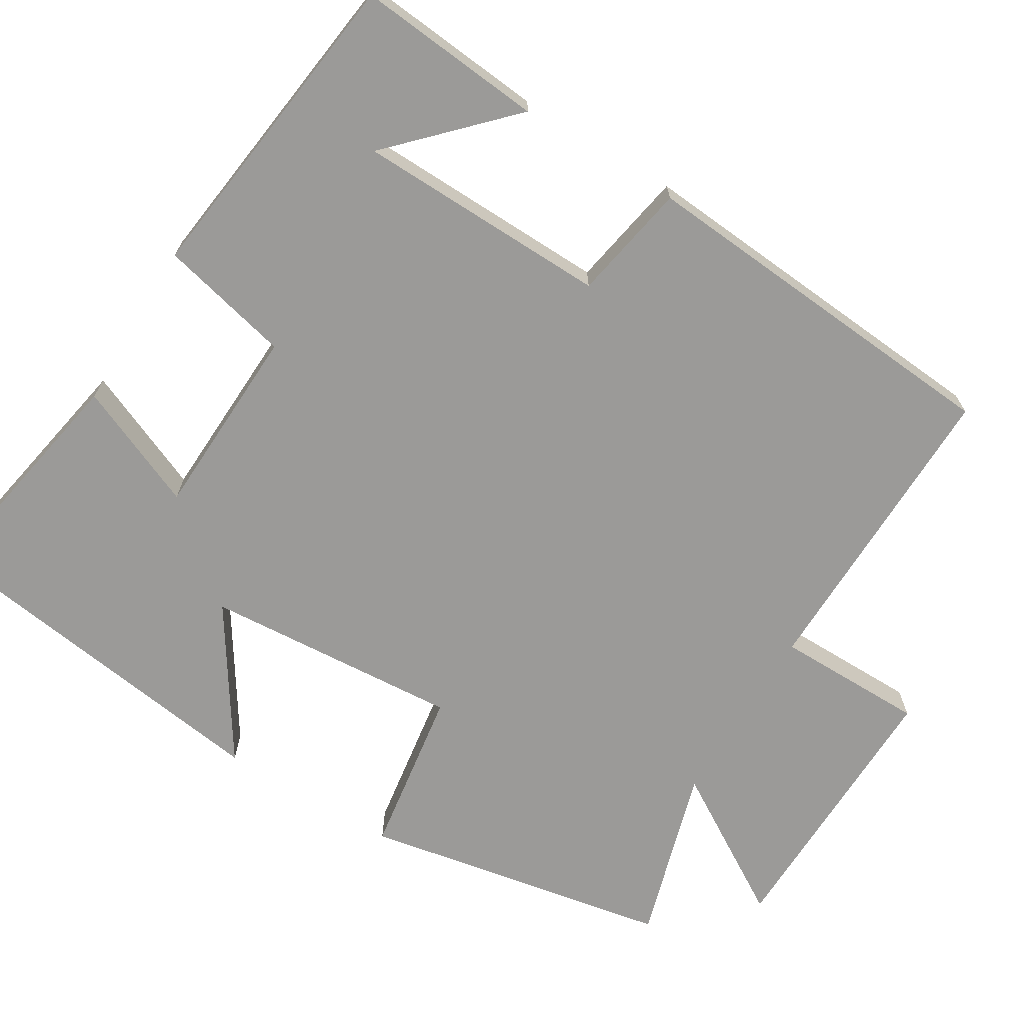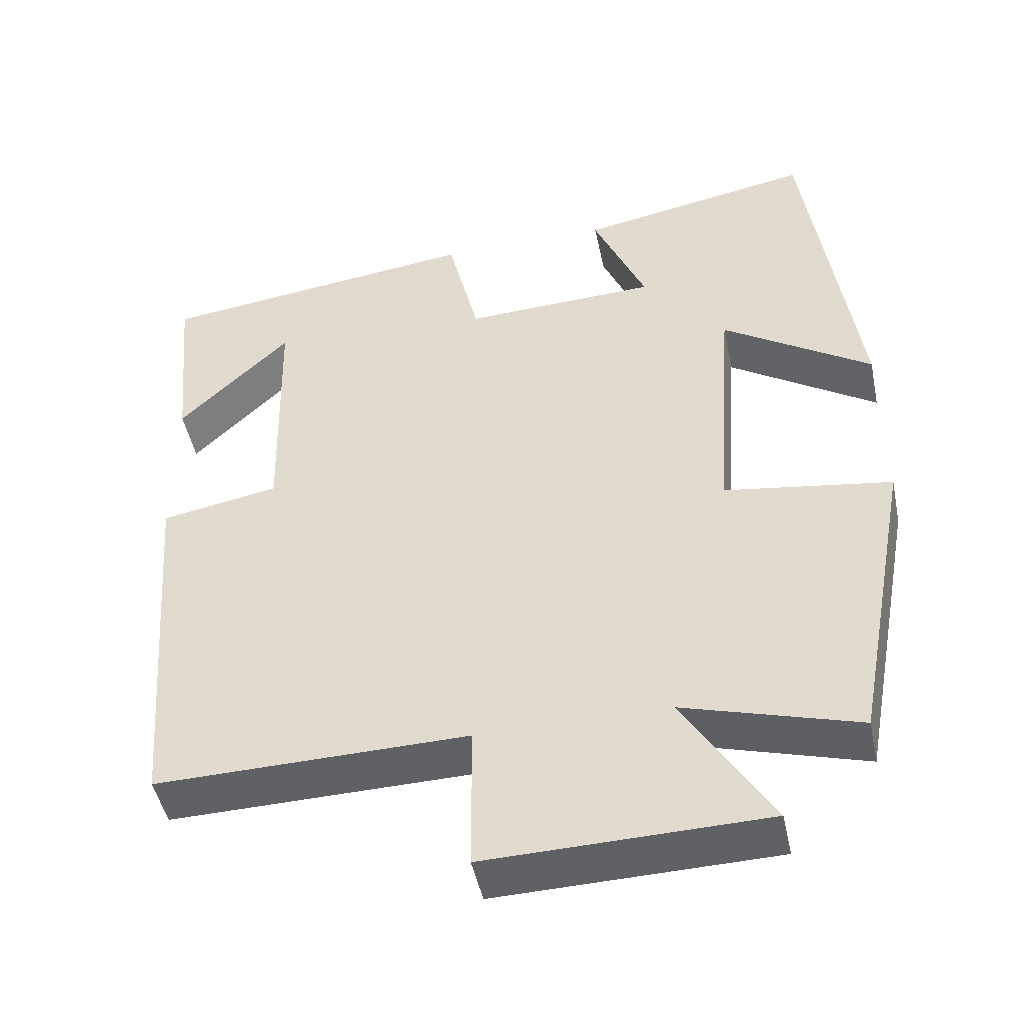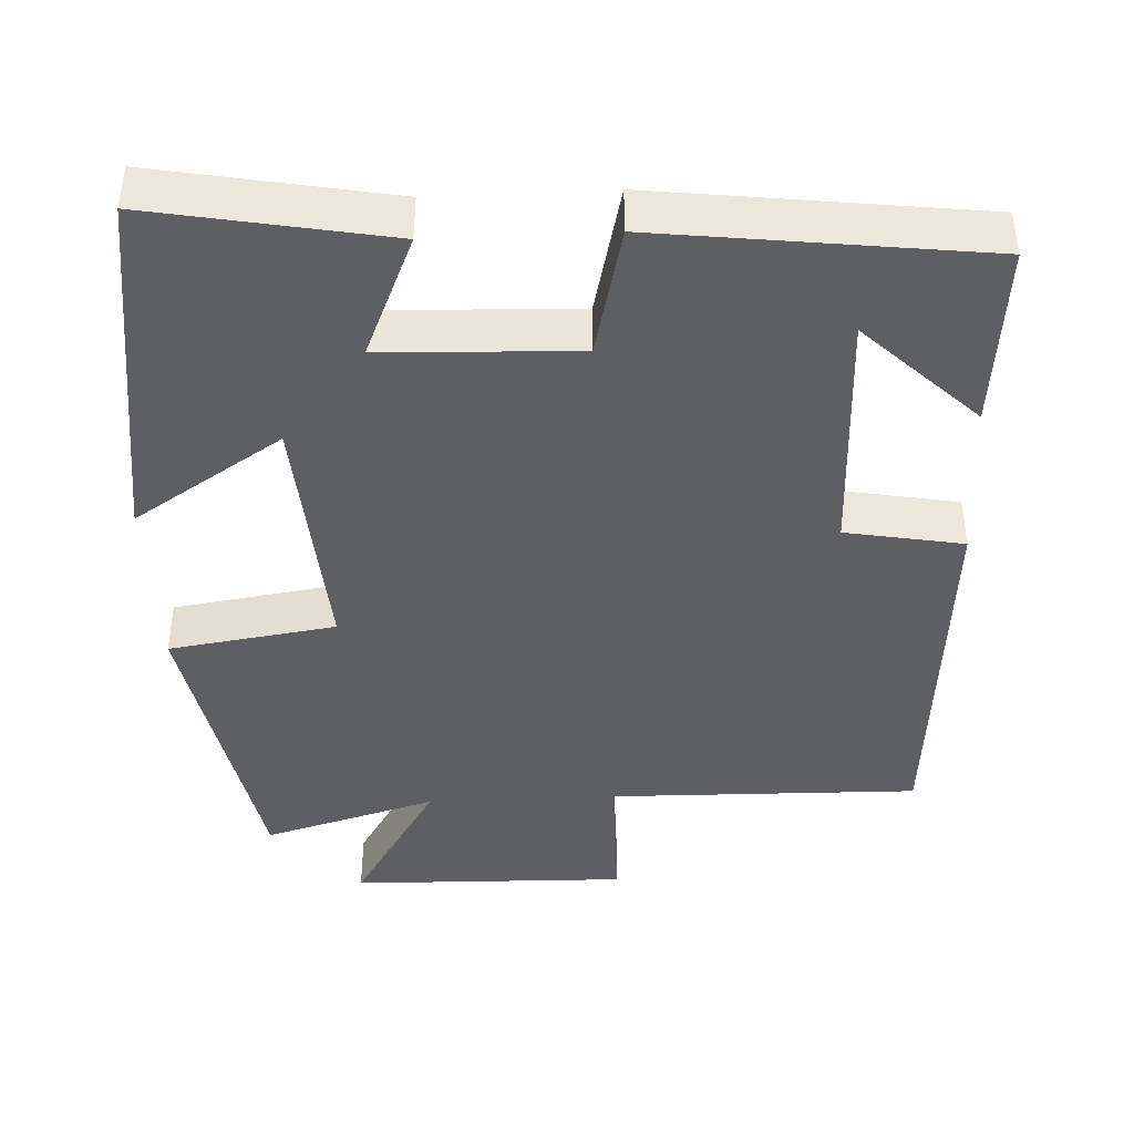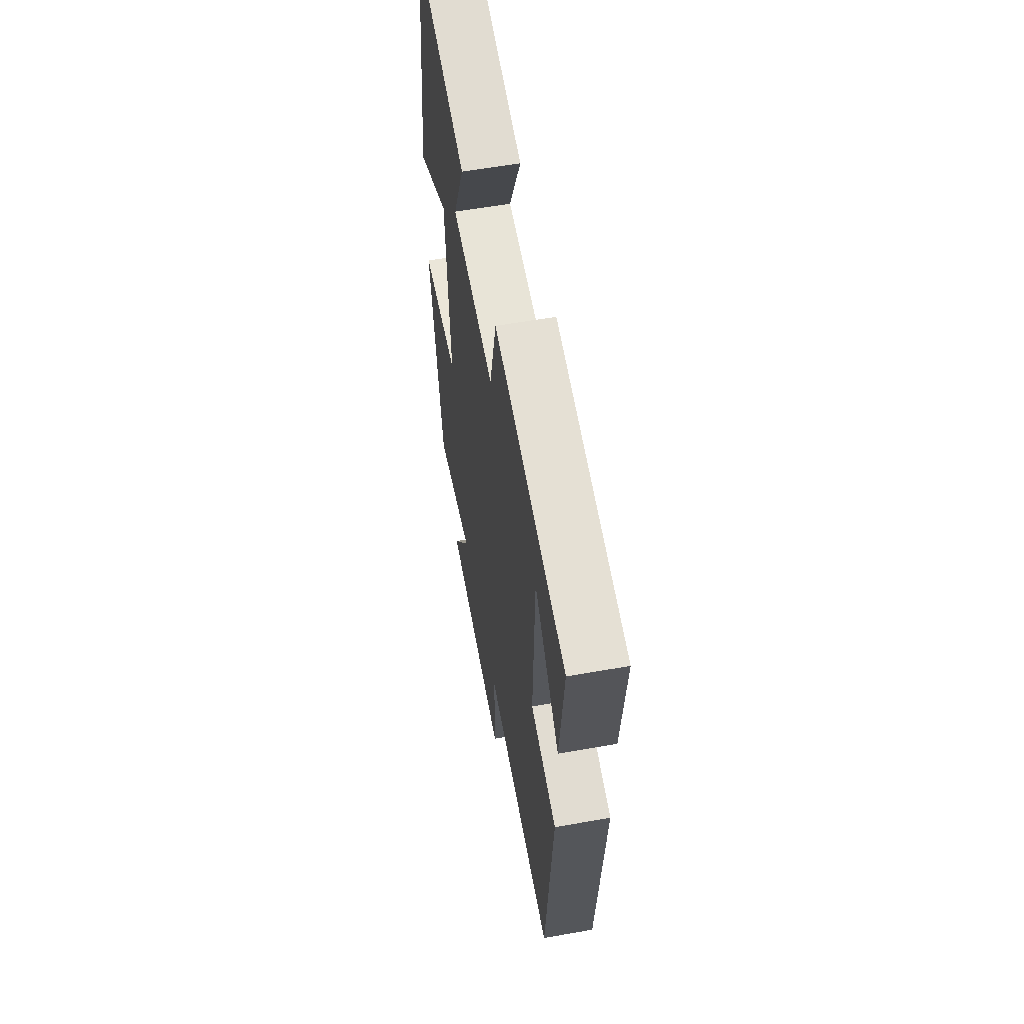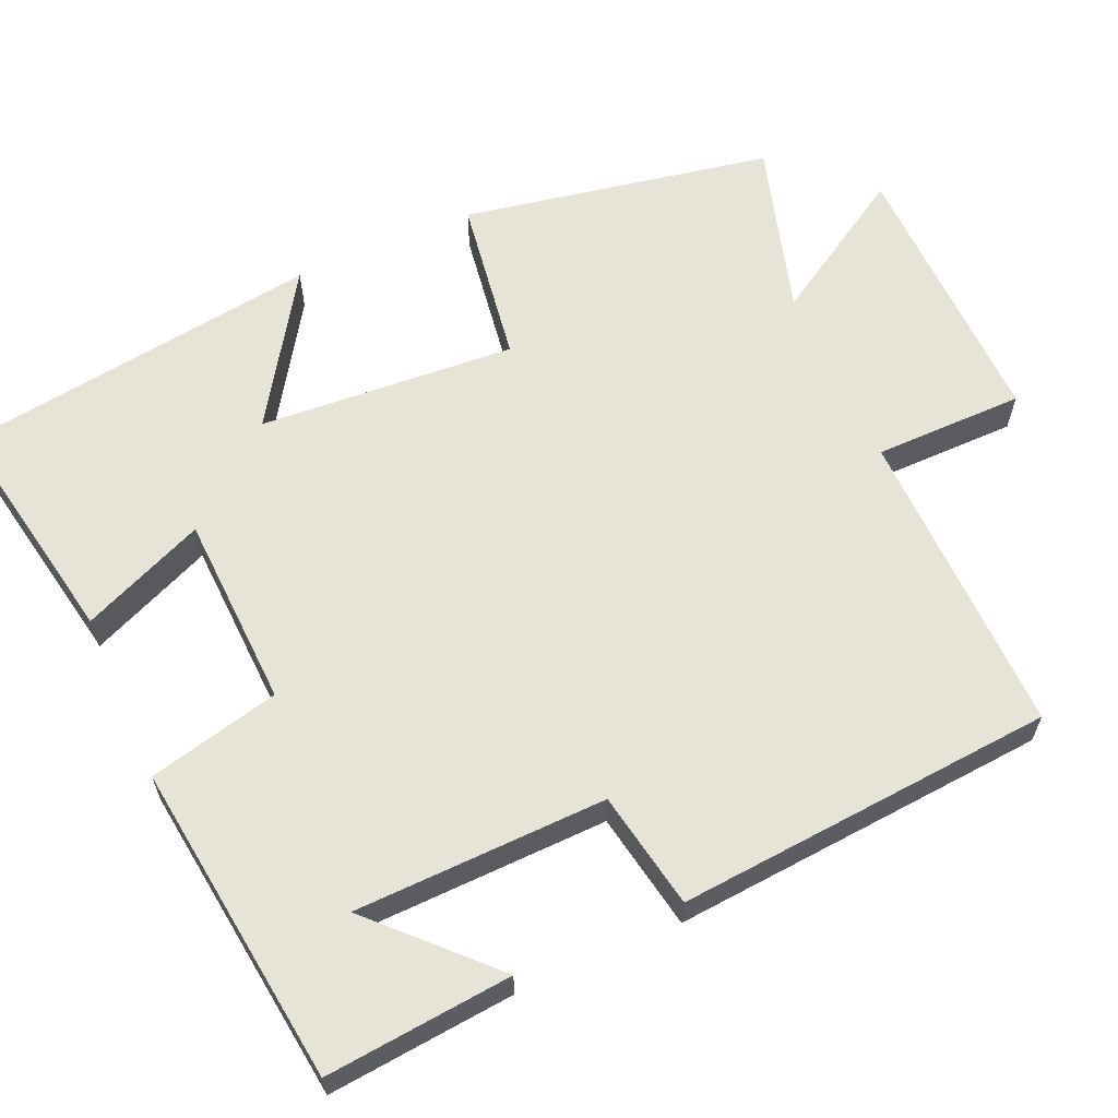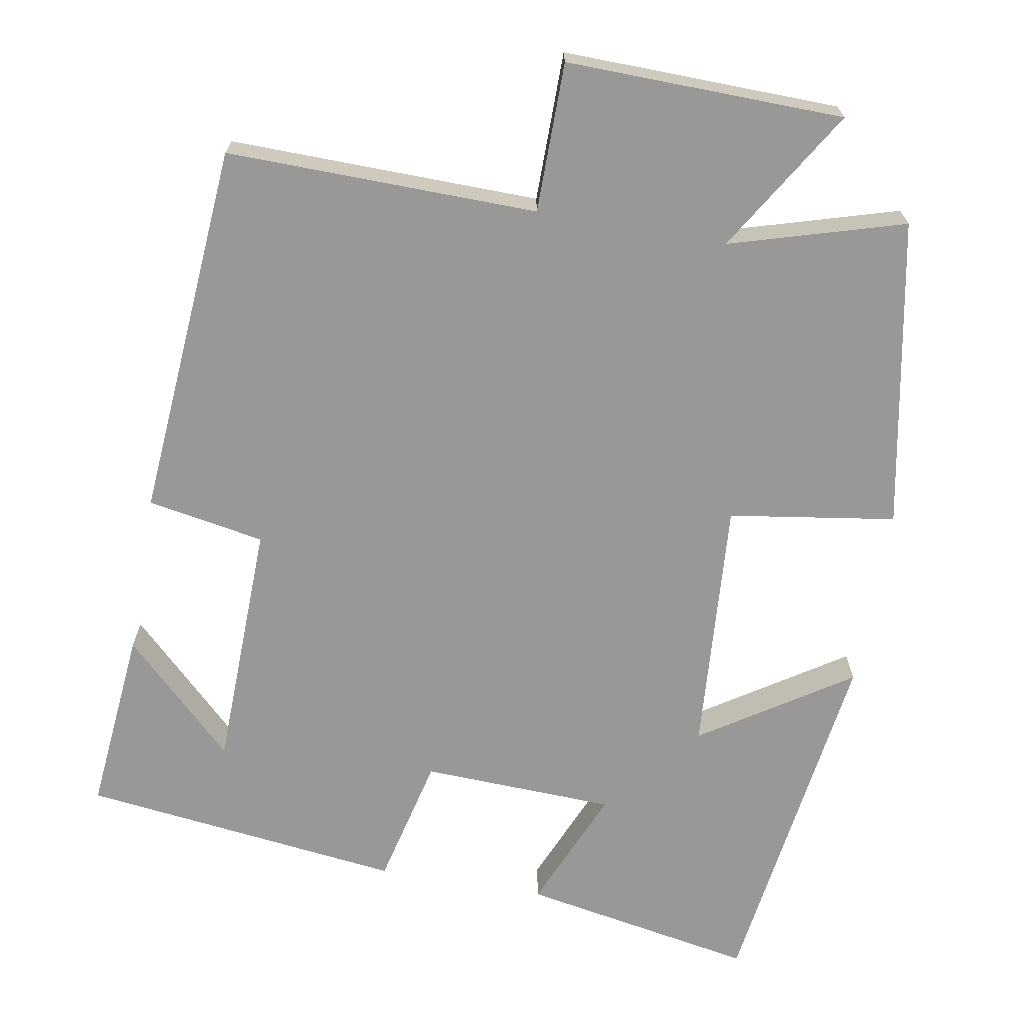
<metadata>
{"format":"obj","ext":"obj","renderer":"f3d","projection":"perspective","resolution":1024,"background":"white","views":[{"elev":-69.4,"azim":58.7,"up":"+Y"},{"elev":-47.4,"azim":-168.3,"up":"+Z"},{"elev":-42.0,"azim":2.7,"up":"+Y"},{"elev":59.3,"azim":79.7,"up":"+Z"},{"elev":62.1,"azim":66.1,"up":"+Y"},{"elev":-68.6,"azim":170.1,"up":"+Y"}]}
</metadata>
<code>
v 0.461 0.07 -0.507
v 0.054 0.07 -0.5
v 0.053 0.07 -0.696
v -0.311 0.07 -0.688
v -0.196 0.07 -0.5
v -0.424 0.07 -0.567
v -0.5 0.07 -0.162
v -0.281 0.07 -0.129
v -0.305 0.07 0.207
v -0.5 0.07 0.08
v -0.434 0.07 0.557
v -0.126 0.07 0.5
v -0.195 0.07 0.338
v 0.059 0.07 0.328
v 0.1 0.07 0.5
v 0.523 0.07 0.448
v 0.5 0.07 0.204
v 0.354 0.07 0.346
v 0.346 0.07 0.016
v 0.5 0.07 -0.012
v 0.461 0 -0.507
v 0.054 0 -0.5
v 0.053 0 -0.696
v -0.311 0 -0.688
v -0.196 0 -0.5
v -0.424 0 -0.567
v -0.5 0 -0.162
v -0.281 0 -0.129
v -0.305 0 0.207
v -0.5 0 0.08
v -0.434 0 0.557
v -0.126 0 0.5
v -0.195 0 0.338
v 0.059 0 0.328
v 0.1 0 0.5
v 0.523 0 0.448
v 0.5 0 0.204
v 0.354 0 0.346
v 0.346 0 0.016
v 0.5 0 -0.012
f 19 20 1 2
f 18 19 2
f 16 17 18
f 14 15 16 18
f 14 18 2
f 13 14 2
f 10 11 12 13
f 9 10 13
f 8 9 13 2
f 5 6 7 8
f 5 8 2 3
f 3 4 5
f 22 21 40 39
f 22 39 38
f 38 37 36
f 38 36 35 34
f 22 38 34
f 22 34 33
f 33 32 31 30
f 33 30 29
f 22 33 29 28
f 28 27 26 25
f 23 22 28 25
f 25 24 23
f 1 21 22 2
f 2 22 23 3
f 3 23 24 4
f 4 24 25 5
f 5 25 26 6
f 6 26 27 7
f 7 27 28 8
f 8 28 29 9
f 9 29 30 10
f 10 30 31 11
f 11 31 32 12
f 12 32 33 13
f 13 33 34 14
f 14 34 35 15
f 15 35 36 16
f 16 36 37 17
f 17 37 38 18
f 18 38 39 19
f 19 39 40 20
f 20 40 21 1

</code>
